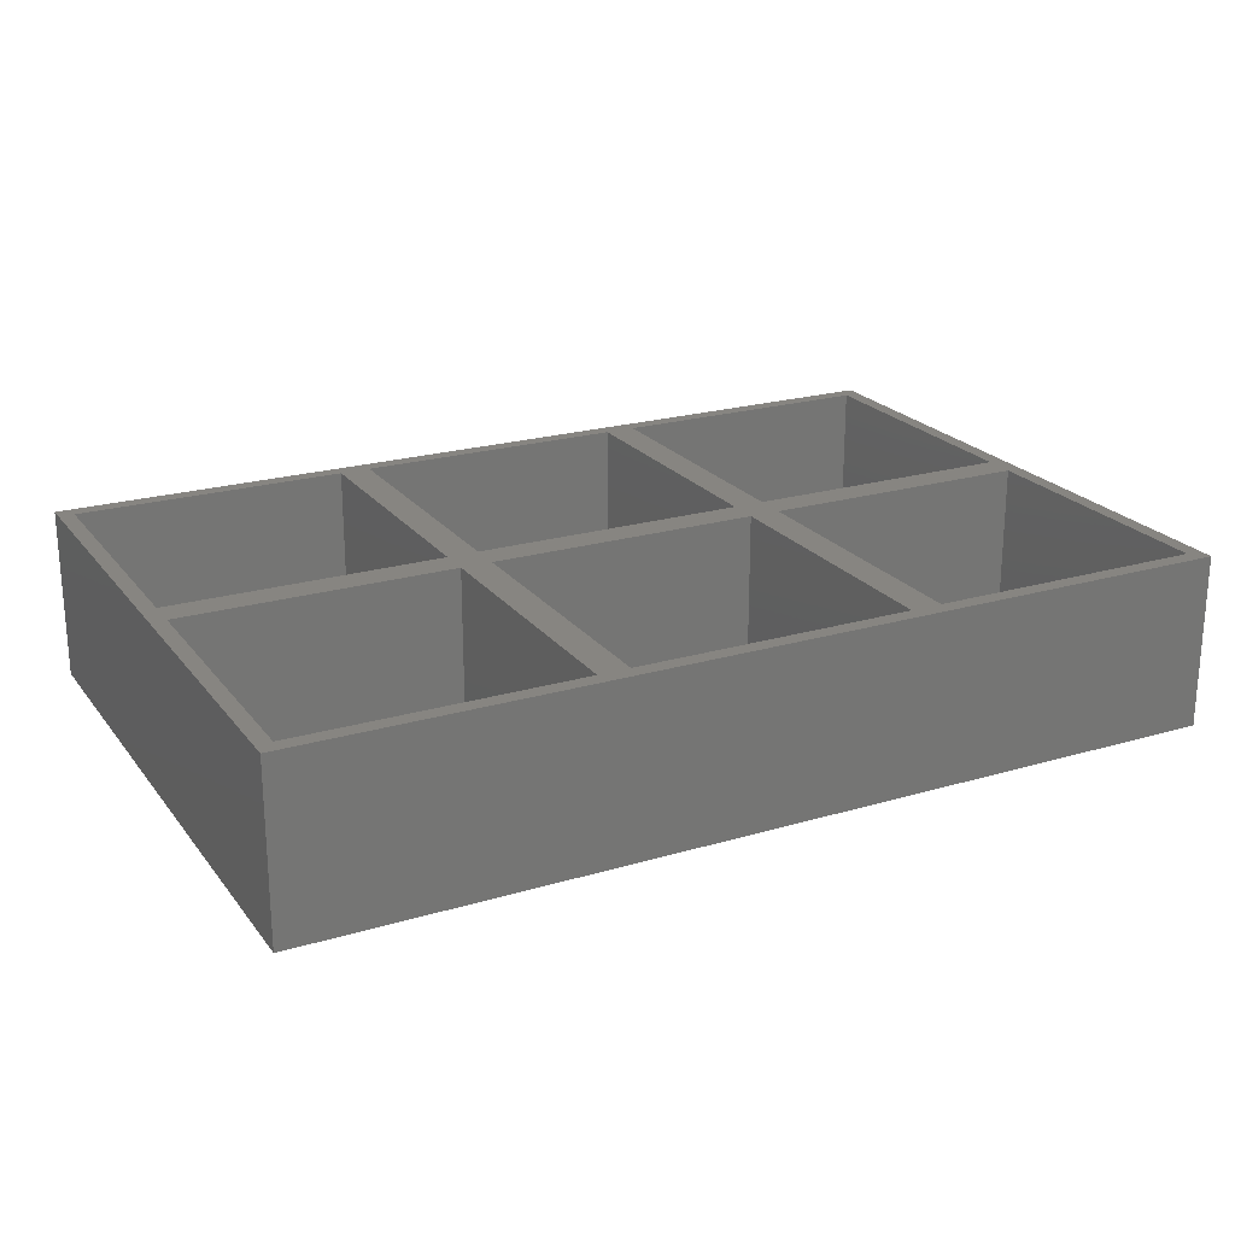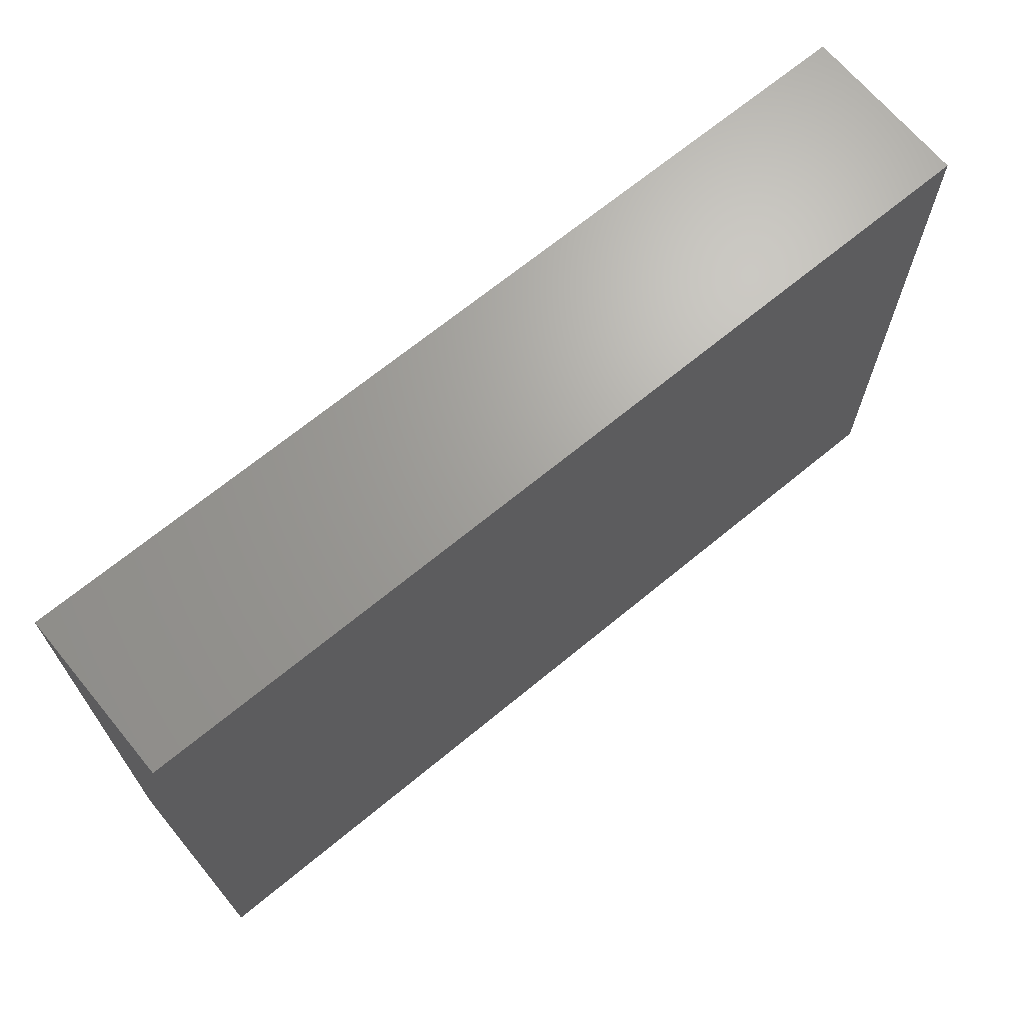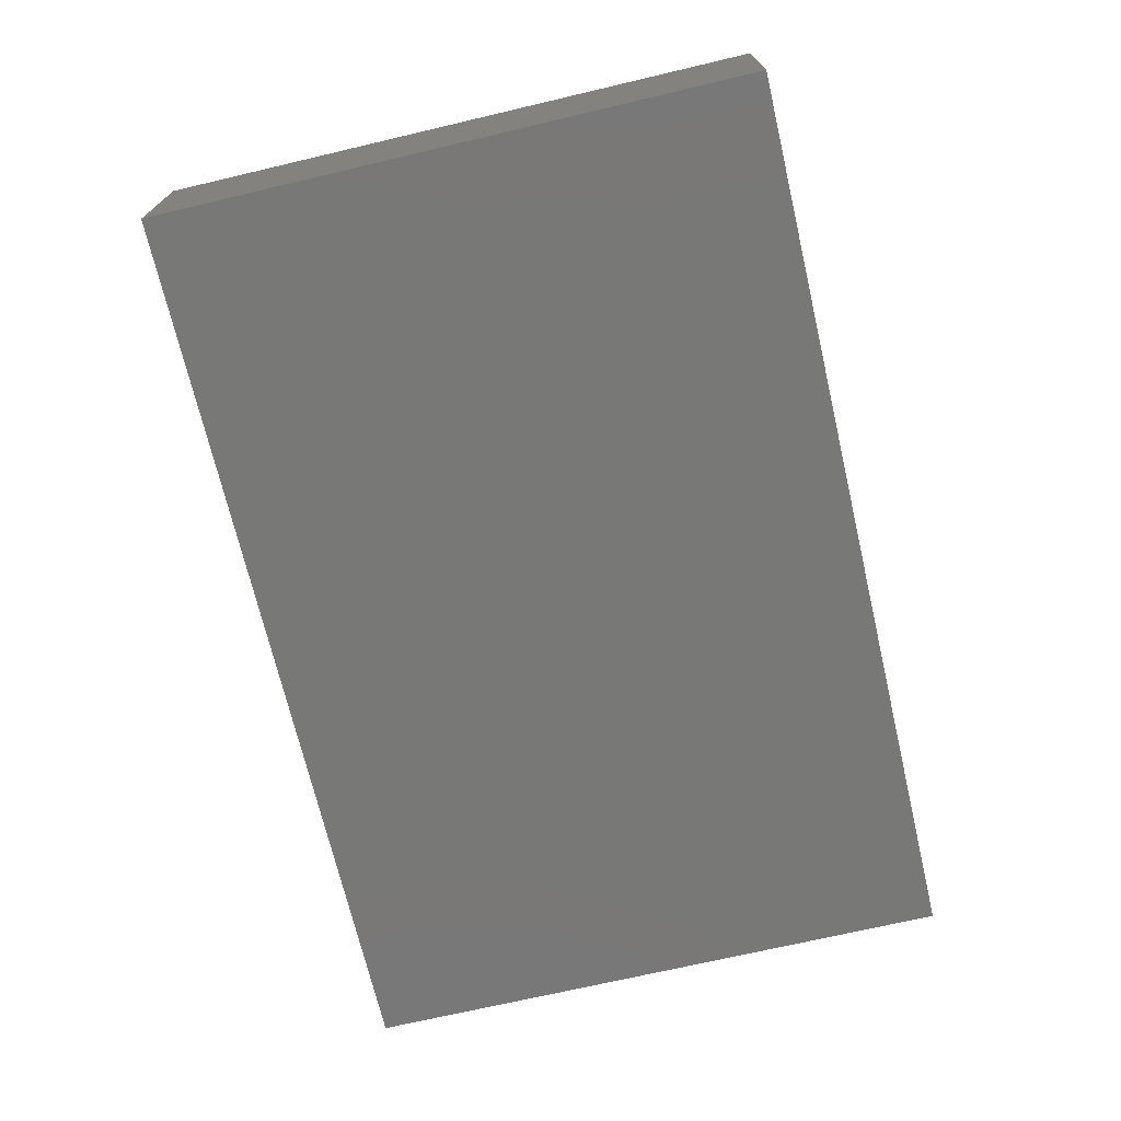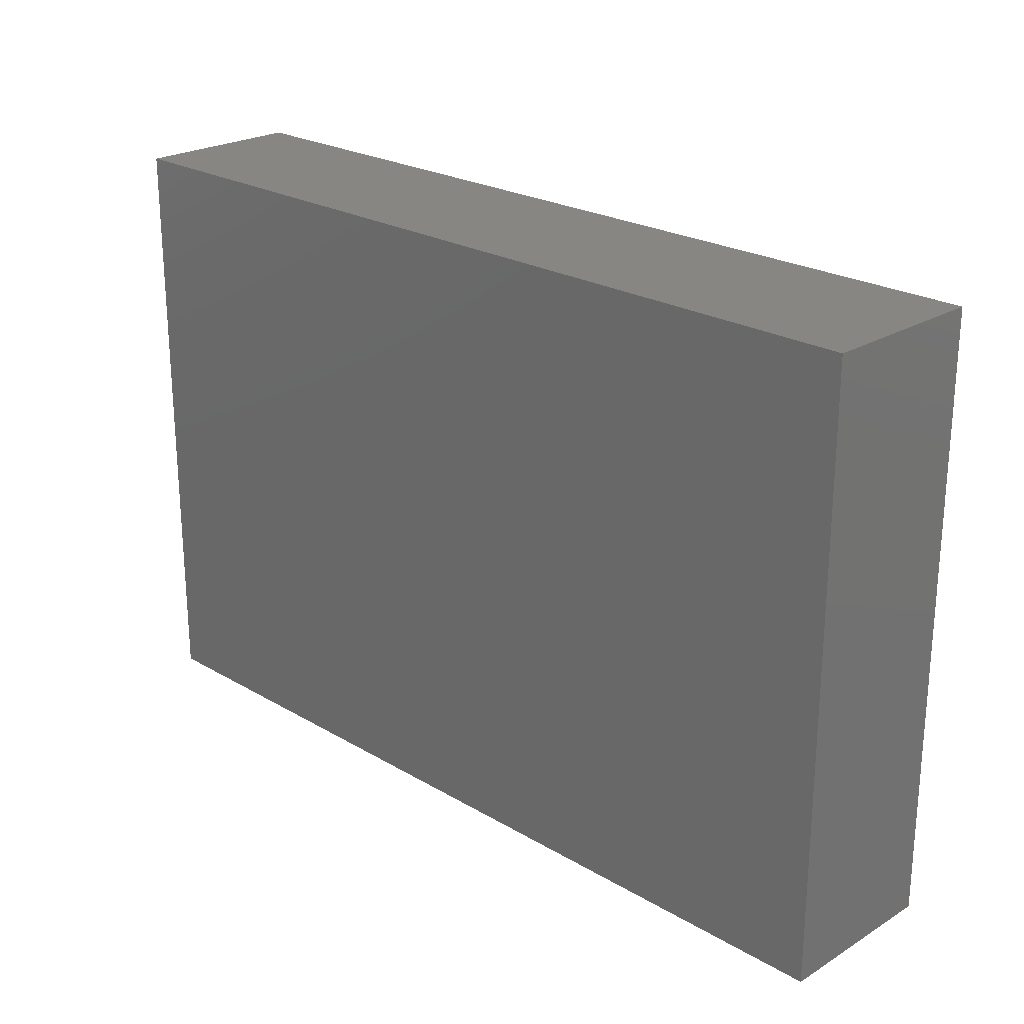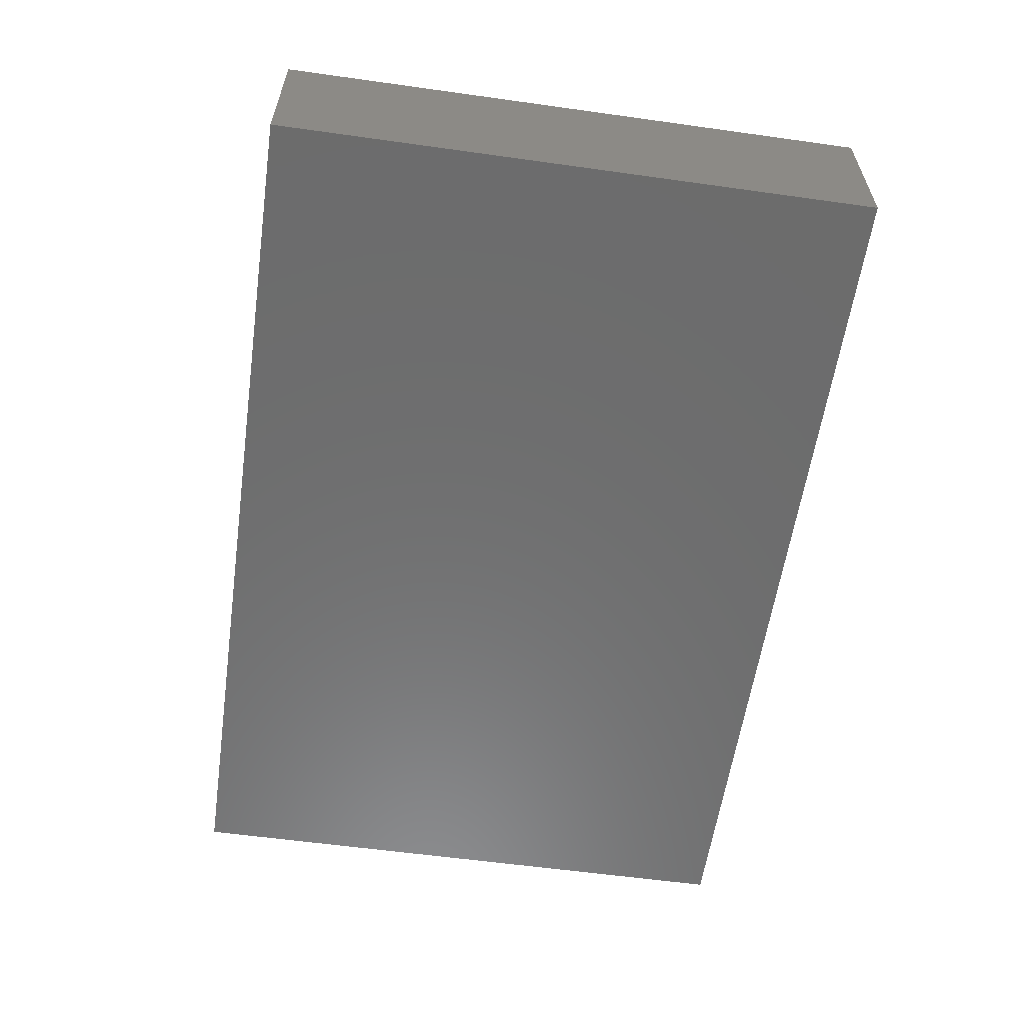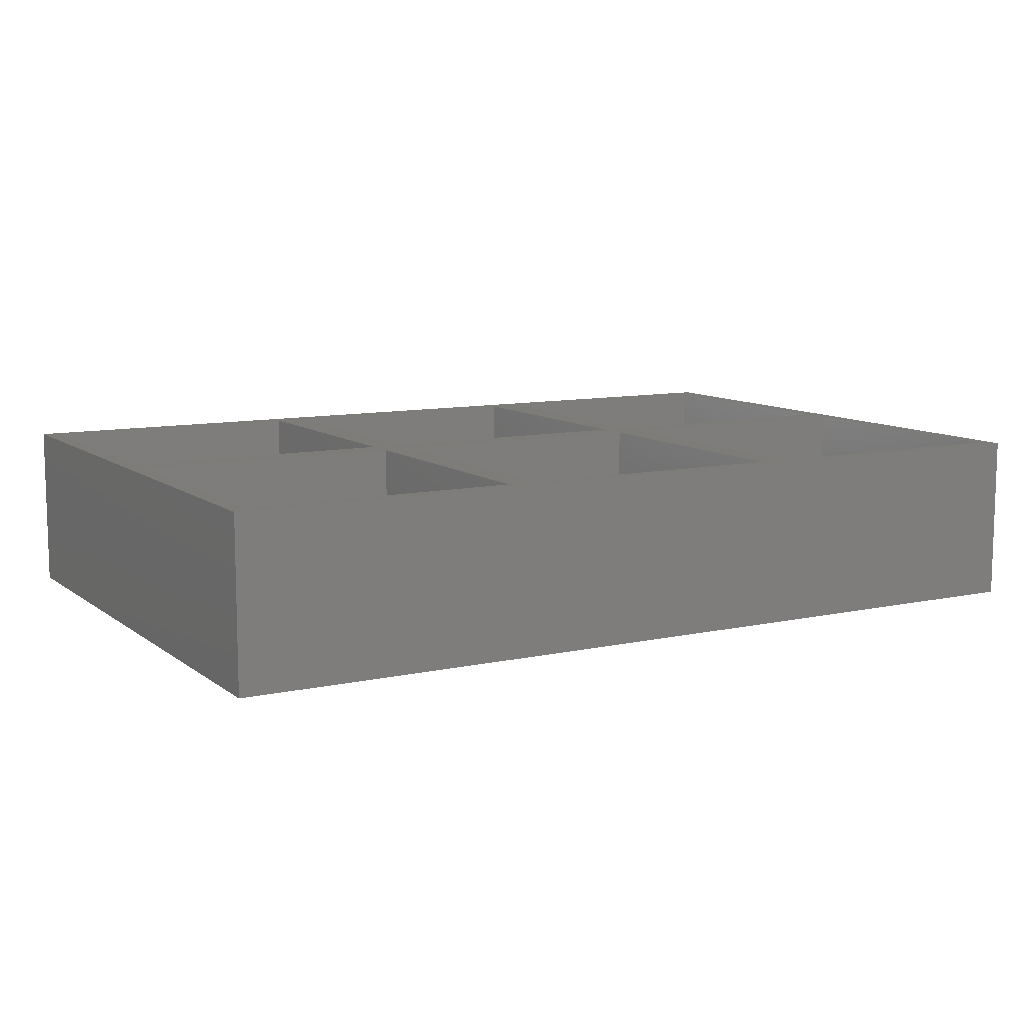
<metadata>
{"format":"stl","ext":"stl","renderer":"f3d","projection":"perspective","resolution":1024,"background":"white","views":[{"elev":22.1,"azim":152.7,"up":"+Z"},{"elev":67.9,"azim":140.4,"up":"+Y"},{"elev":-70.9,"azim":-76.8,"up":"+Z"},{"elev":23.5,"azim":-135.4,"up":"+Y"},{"elev":-58.7,"azim":-98.2,"up":"+Z"},{"elev":9.9,"azim":150.4,"up":"+Z"}]}
</metadata>
<code>
# stl→obj: 56 verts, 108 faces
v 1.125 23.38 12.5
v 21.12 21.12 12.5
v 21.12 23.38 12.5
v 1.125 21.12 12.5
v 23.38 23.38 12.5
v 43.38 21.12 12.5
v 43.38 23.38 12.5
v 23.38 21.12 12.5
v 45.62 23.38 12.5
v 65.62 21.12 12.5
v 65.62 23.38 12.5
v 45.62 21.12 12.5
v 66.75 44.5 12.5
v 65.62 43.38 12.5
v 45.62 43.38 12.5
v 43.38 43.38 12.5
v 23.38 43.38 12.5
v 21.12 43.38 12.5
v 0 44.5 12.5
v 1.125 43.38 12.5
v 0 0 12.5
v 66.75 0 12.5
v 65.62 1.125 12.5
v 45.62 1.125 12.5
v 43.38 1.125 12.5
v 23.38 1.125 12.5
v 21.12 1.125 12.5
v 1.125 1.125 12.5
v 45.62 21.12 2.5
v 65.62 1.125 2.5
v 65.62 21.12 2.5
v 45.62 1.125 2.5
v 1.125 21.12 2.5
v 21.12 1.125 2.5
v 21.12 21.12 2.5
v 1.125 1.125 2.5
v 23.38 21.12 2.5
v 43.38 1.125 2.5
v 43.38 21.12 2.5
v 23.38 1.125 2.5
v 45.62 43.38 2.5
v 65.62 23.38 2.5
v 65.62 43.38 2.5
v 45.62 23.38 2.5
v 1.125 43.38 2.5
v 21.12 23.38 2.5
v 21.12 43.38 2.5
v 1.125 23.38 2.5
v 23.38 43.38 2.5
v 43.38 23.38 2.5
v 43.38 43.38 2.5
v 23.38 23.38 2.5
v 0 0 0
v 0 44.5 0
v 66.75 0 0
v 66.75 44.5 0
f 1 2 3
f 2 1 4
f 5 6 7
f 6 5 8
f 9 10 11
f 10 9 12
f 11 13 14
f 13 15 14
f 7 9 15
f 9 7 12
f 7 15 16
f 13 16 15
f 13 17 16
f 3 5 17
f 5 3 8
f 3 17 18
f 19 17 13
f 17 19 18
f 19 1 20
f 1 19 4
f 21 4 19
f 18 19 20
f 13 11 22
f 10 22 11
f 23 22 10
f 24 22 23
f 6 12 7
f 12 6 24
f 25 24 6
f 25 22 24
f 26 22 25
f 2 8 3
f 8 2 26
f 27 26 2
f 21 26 27
f 21 27 28
f 26 21 22
f 4 21 28
f 29 30 31
f 30 29 32
f 33 34 35
f 34 33 36
f 37 38 39
f 38 37 40
f 41 42 43
f 42 41 44
f 45 46 47
f 46 45 48
f 49 50 51
f 50 49 52
f 53 19 54
f 19 53 21
f 53 22 21
f 22 53 55
f 34 2 35
f 2 34 27
f 28 33 4
f 33 28 36
f 33 2 4
f 2 33 35
f 34 28 27
f 28 34 36
f 38 6 39
f 6 38 25
f 26 37 8
f 37 26 40
f 37 6 8
f 6 37 39
f 38 26 25
f 26 38 40
f 22 56 13
f 56 22 55
f 30 10 31
f 10 30 23
f 24 29 12
f 29 24 32
f 29 10 12
f 10 29 31
f 30 24 23
f 24 30 32
f 56 19 13
f 19 56 54
f 46 18 47
f 18 46 3
f 1 45 20
f 45 1 48
f 45 18 20
f 18 45 47
f 46 1 3
f 1 46 48
f 50 16 51
f 16 50 7
f 5 49 17
f 49 5 52
f 49 16 17
f 16 49 51
f 50 5 7
f 5 50 52
f 42 14 43
f 14 42 11
f 9 41 15
f 41 9 44
f 41 14 15
f 14 41 43
f 42 9 11
f 9 42 44
f 53 56 55
f 56 53 54

</code>
